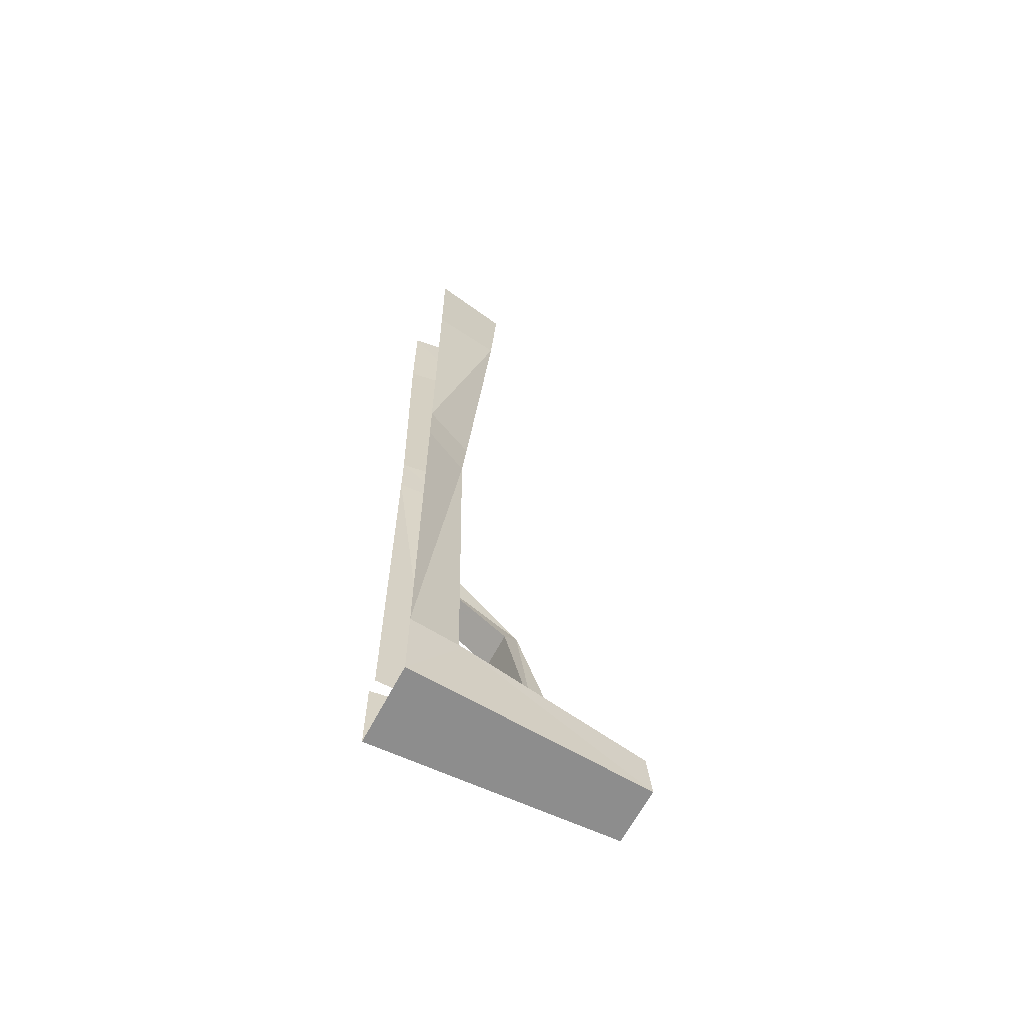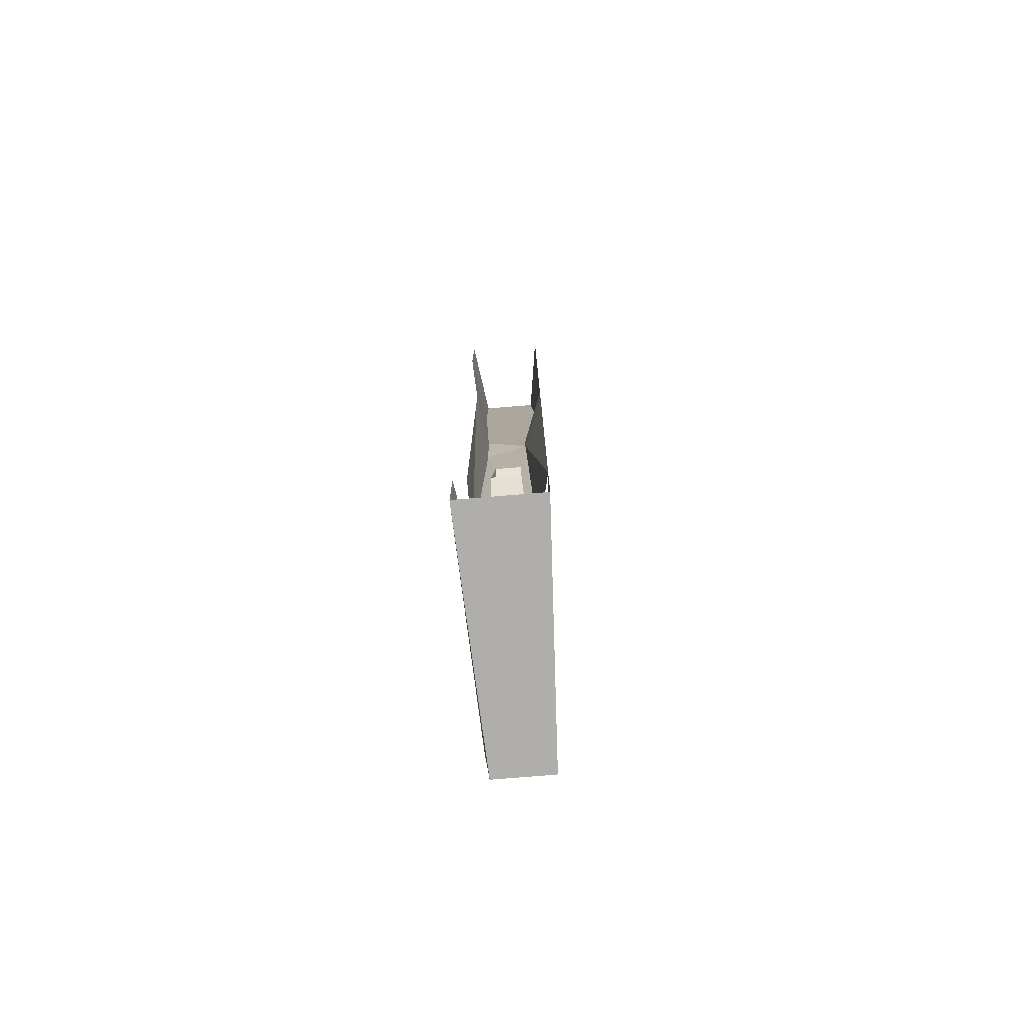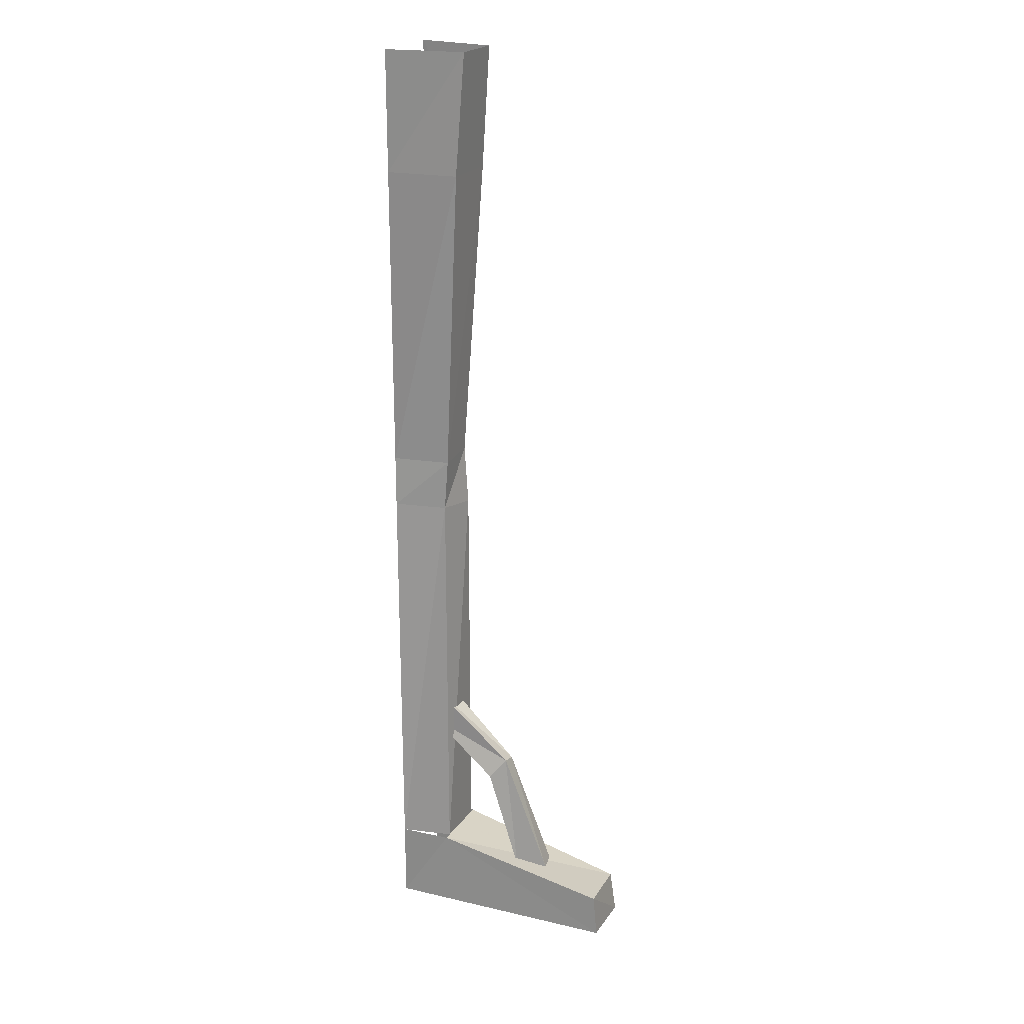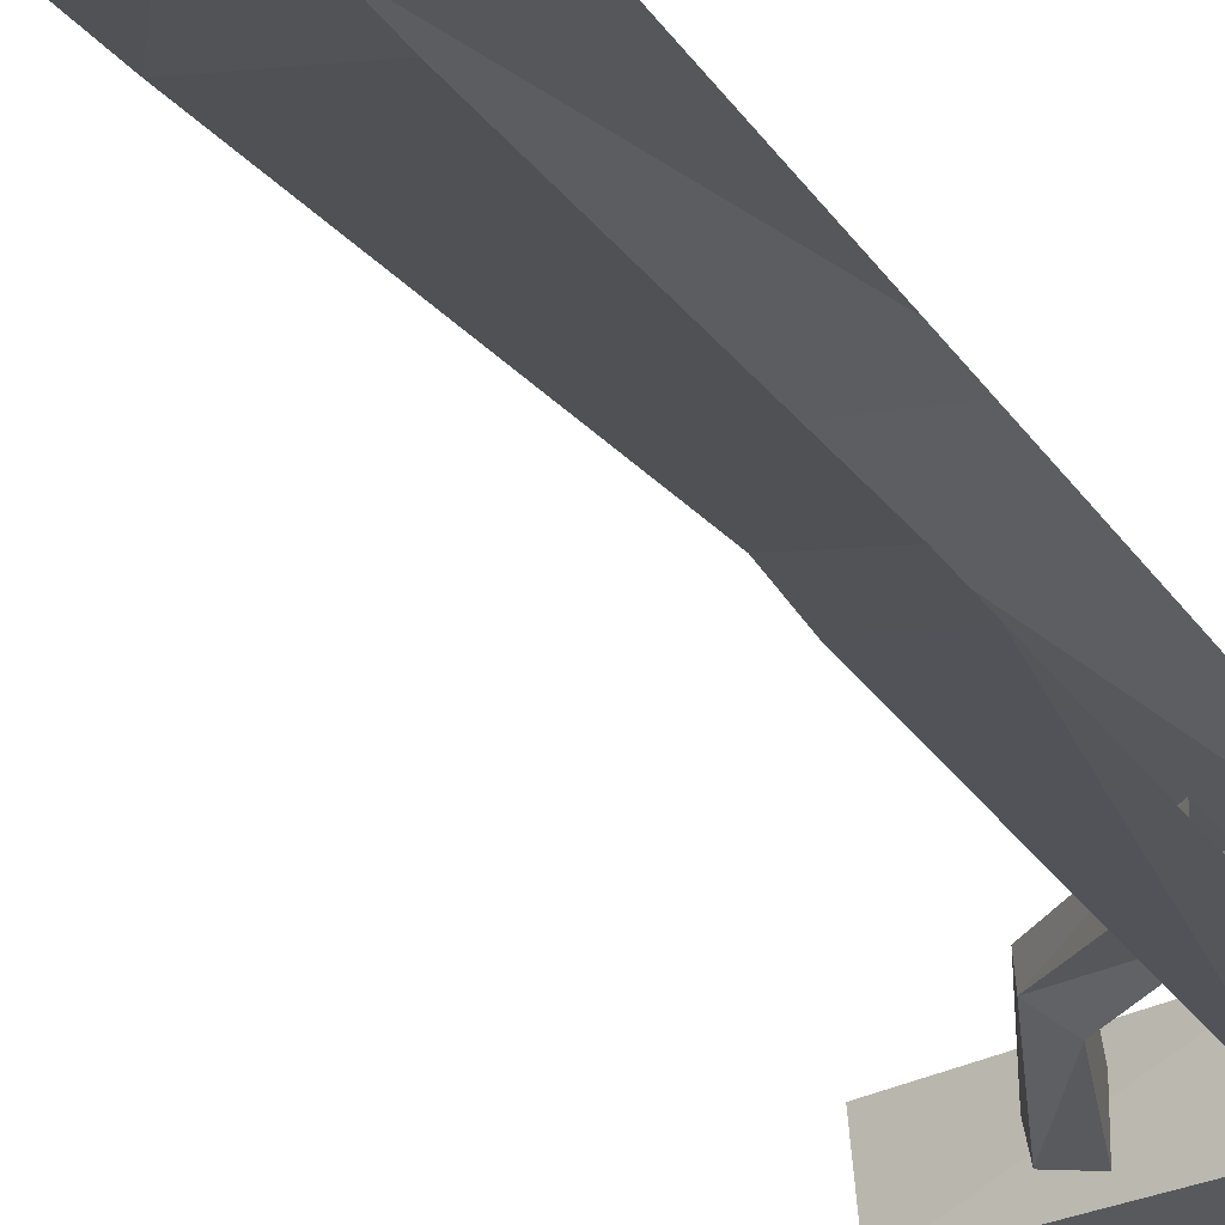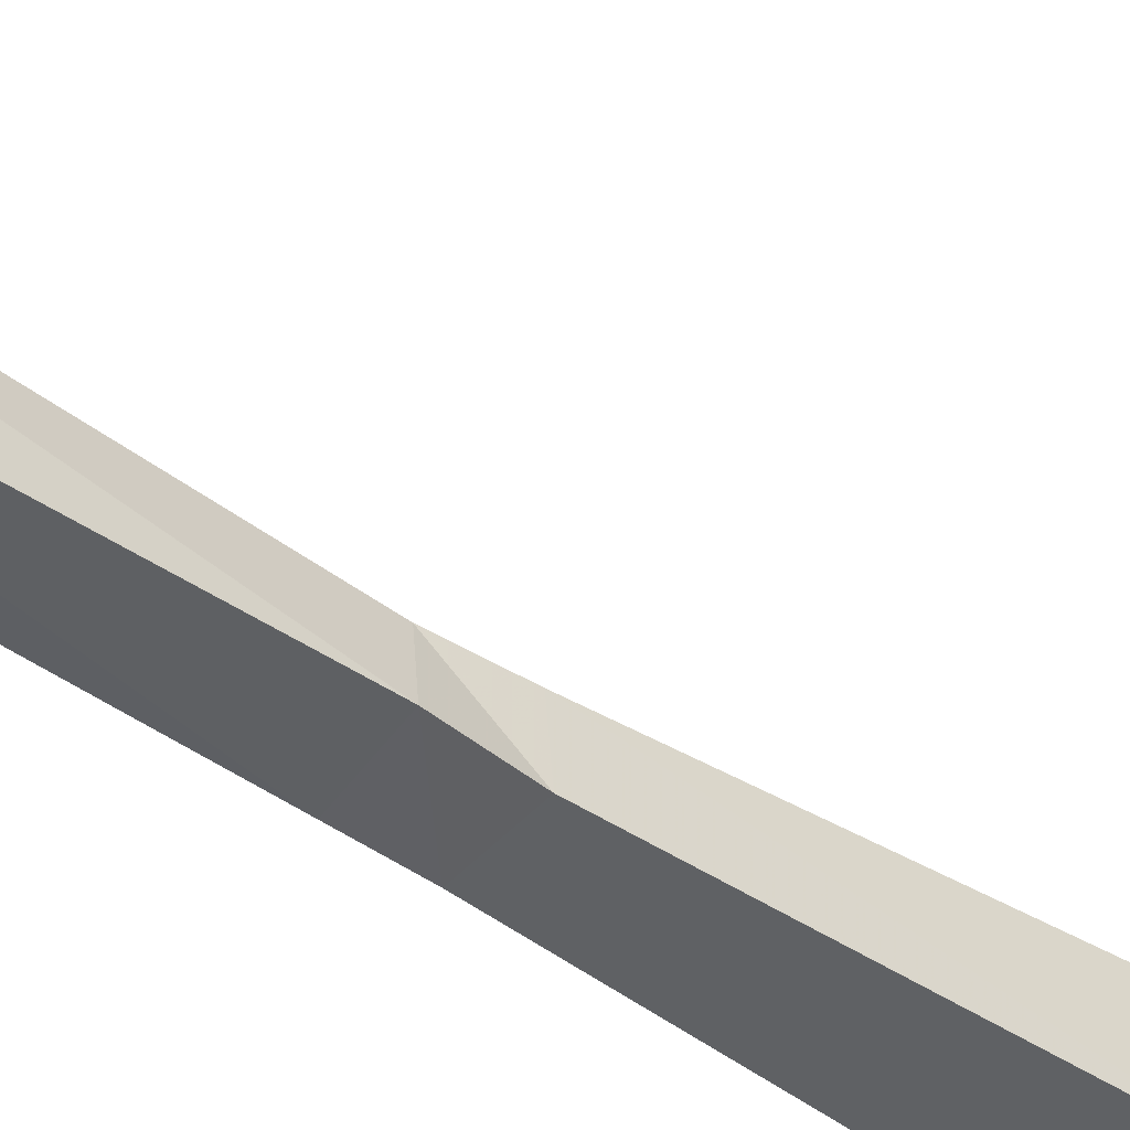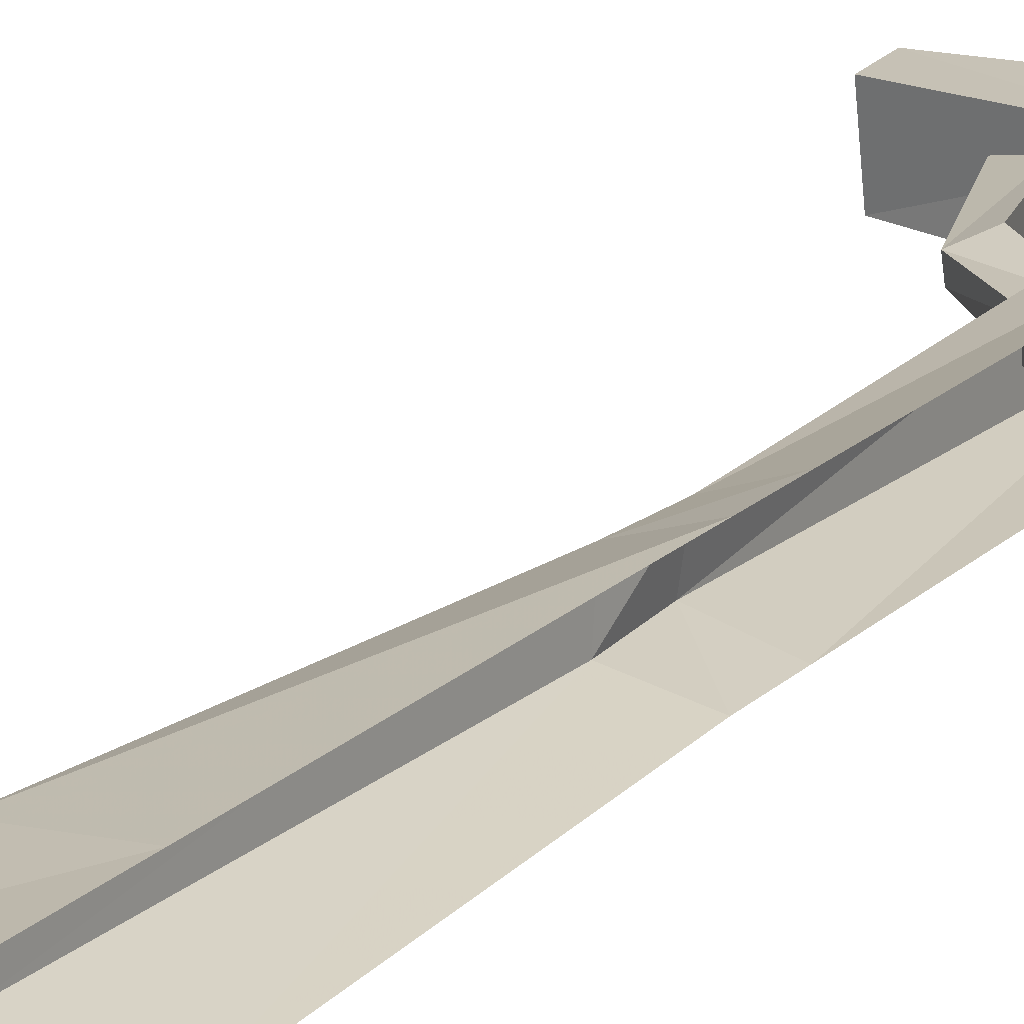
<metadata>
{"format":"obj","ext":"obj","renderer":"f3d","projection":"perspective","resolution":1024,"background":"white","views":[{"elev":-64.6,"azim":-27.7,"up":"+Y"},{"elev":-77.7,"azim":-85.3,"up":"+Y"},{"elev":21.7,"azim":25.2,"up":"+Y"},{"elev":-25.6,"azim":-155.2,"up":"+Z"},{"elev":-40.2,"azim":47.4,"up":"+Z"},{"elev":20.5,"azim":-147.5,"up":"+Z"}]}
</metadata>
<code>
v -0.5 -1.875 0.3438
v -0.5 -1.719 0.3438
v -0.3984 -1.719 0.3594
v -0.05469 -1.797 0.3594
v -0.03906 -1.875 0.3672
v -0.5 -1.875 0.5
v -0.03906 -1.875 0.4766
v -0.3984 -1.719 0.4922
v -0.5 -1.719 0.5
v -0.04688 -1.789 0.4766
v -0.3594 -0.2344 0.3672
v -0.5 -0.2344 0.3438
v -0.5 0 0.3438
v -0.3438 0 0.3672
v -0.3594 -0.2344 0.4844
v -0.3984 -0.8359 0.4609
v -0.3984 -0.8281 0.3828
v -0.5 -0.8281 0.3672
v -0.3906 -0.9453 0.3828
v -0.5 -0.9297 0.3672
v -0.3984 -1.719 0.3672
v -0.5 -1.719 0.3672
v -0.5 -0.2344 0.5
v -0.3438 0 0.4766
v -0.5 0 0.5
v -0.5 -0.8281 0.5
v -0.5 -0.9297 0.5
v -0.4062 -0.9375 0.4609
v -0.3984 -1.719 0.4766
v -0.4453 -1.445 0.3984
v -0.4453 -1.367 0.4062
v -0.2734 -1.523 0.4141
v -0.3047 -1.555 0.3906
v -0.4453 -1.445 0.4531
v -0.3047 -1.555 0.4609
v -0.2734 -1.516 0.4453
v -0.4453 -1.367 0.4531
v -0.2422 -1.766 0.3828
v -0.2422 -1.766 0.4531
v -0.1875 -1.766 0.3984
v -0.1797 -1.766 0.4375
f 1 2 3
f 1 3 4
f 1 4 5
f 6 7 8
f 6 8 9
f 7 10 8
f 20 19 21
f 20 21 22
f 28 27 9
f 28 9 29
f 30 31 32
f 30 32 33
f 34 35 36
f 34 36 37
f 38 33 40
f 39 41 36
f 39 36 35
f 32 40 33
f 1 5 6
f 6 5 7
f 10 7 5
f 10 5 4
f 30 33 34
f 34 33 35
f 38 39 35
f 38 35 33
f 38 40 41
f 38 41 39
f 8 3 4
f 8 4 10
f 16 28 17
f 17 28 19
f 19 28 29
f 19 29 21
f 40 32 41
f 41 32 36
f 11 12 13
f 11 13 14
f 23 15 24
f 23 24 25
f 11 14 15
f 11 17 12
f 12 17 18
f 15 14 24
f 15 23 26
f 15 26 16
f 11 15 16
f 11 16 17
f 18 17 19
f 18 19 20
f 16 26 27
f 16 27 28
f 37 36 32
f 37 32 31

</code>
